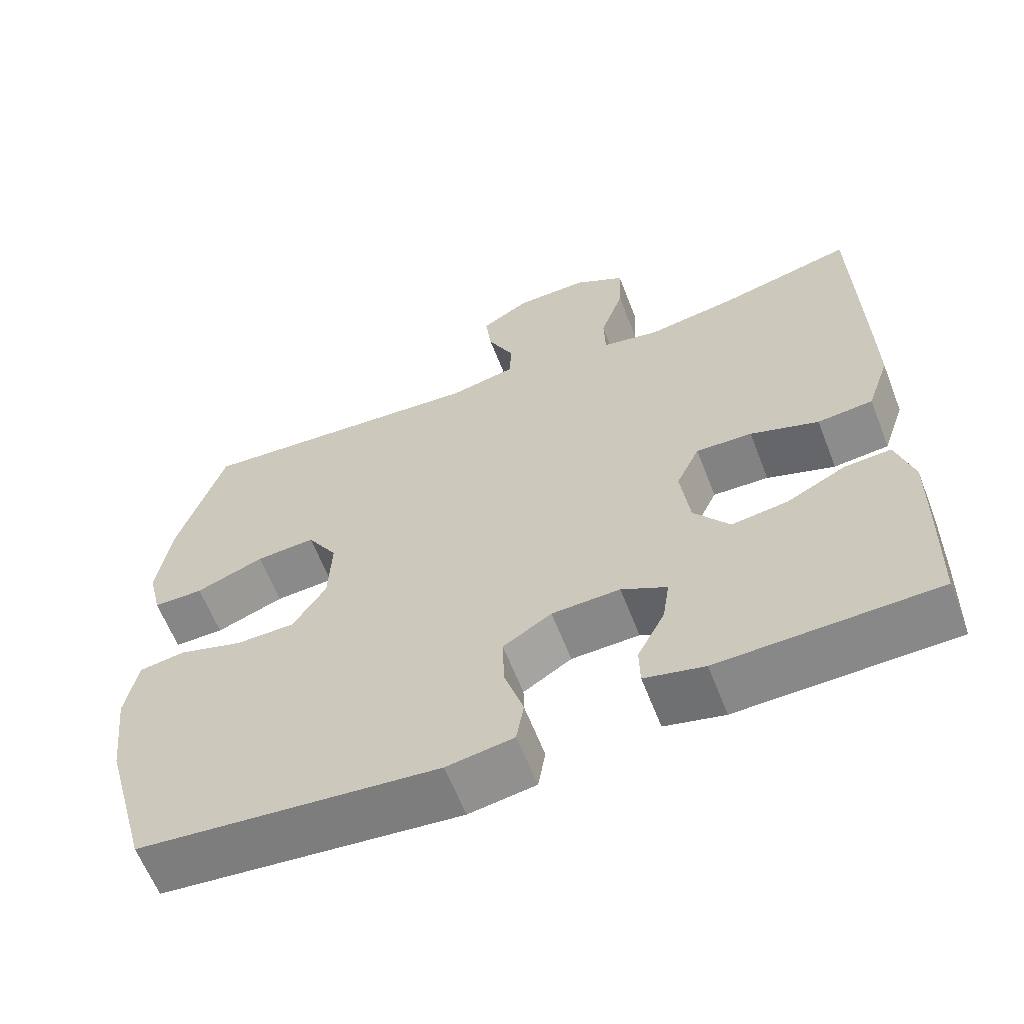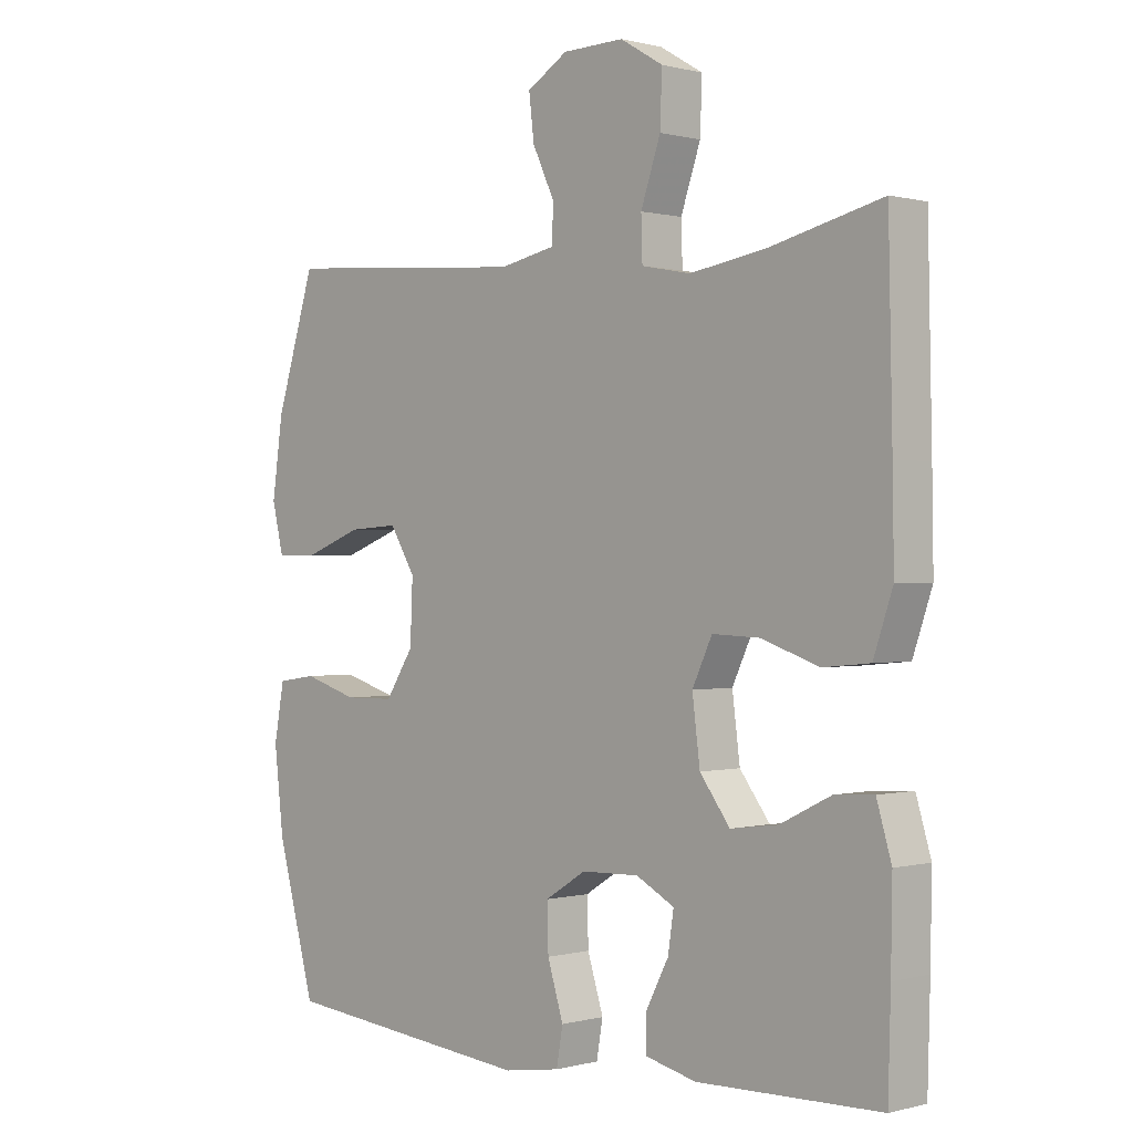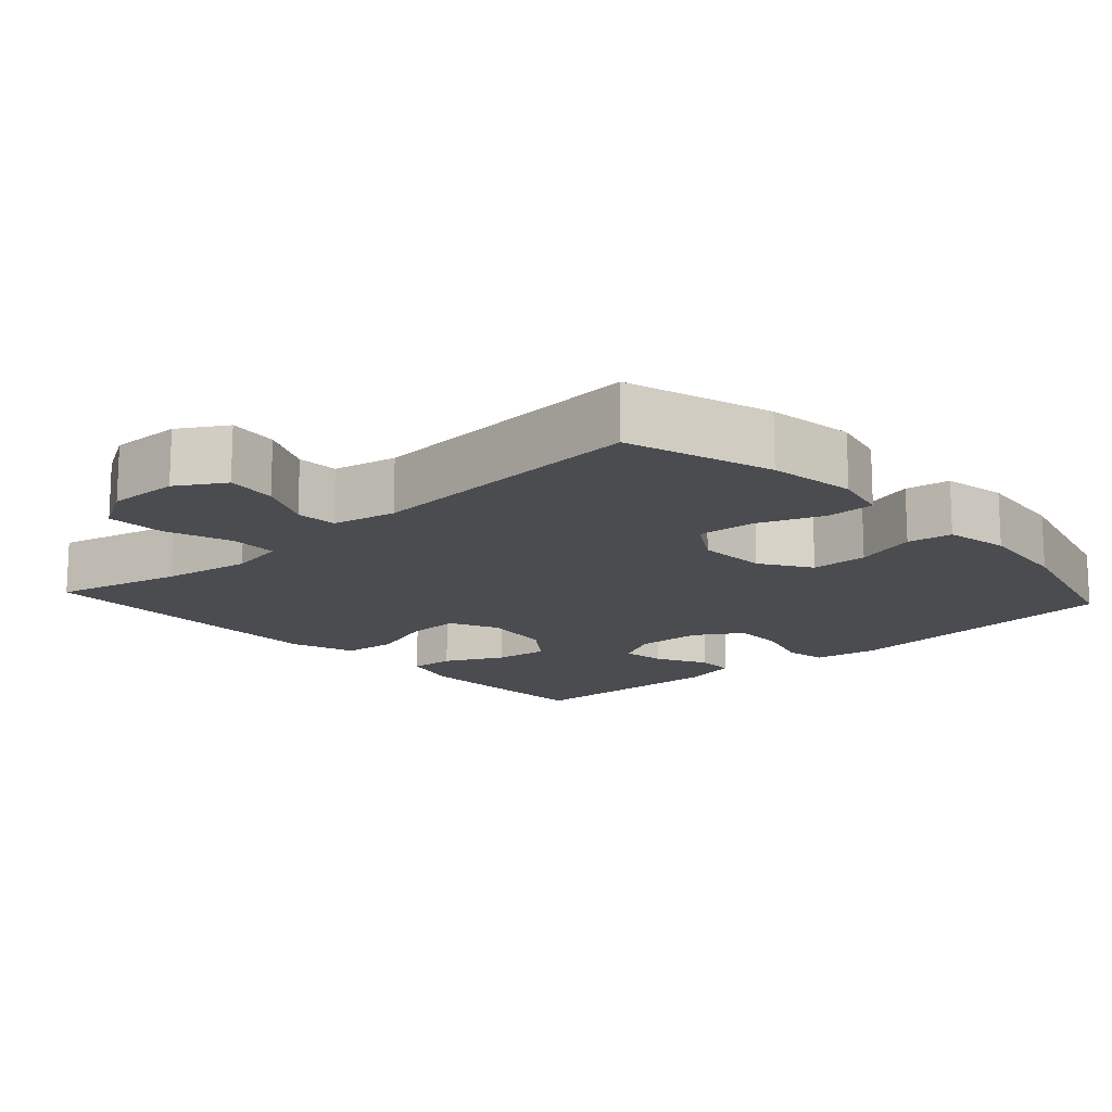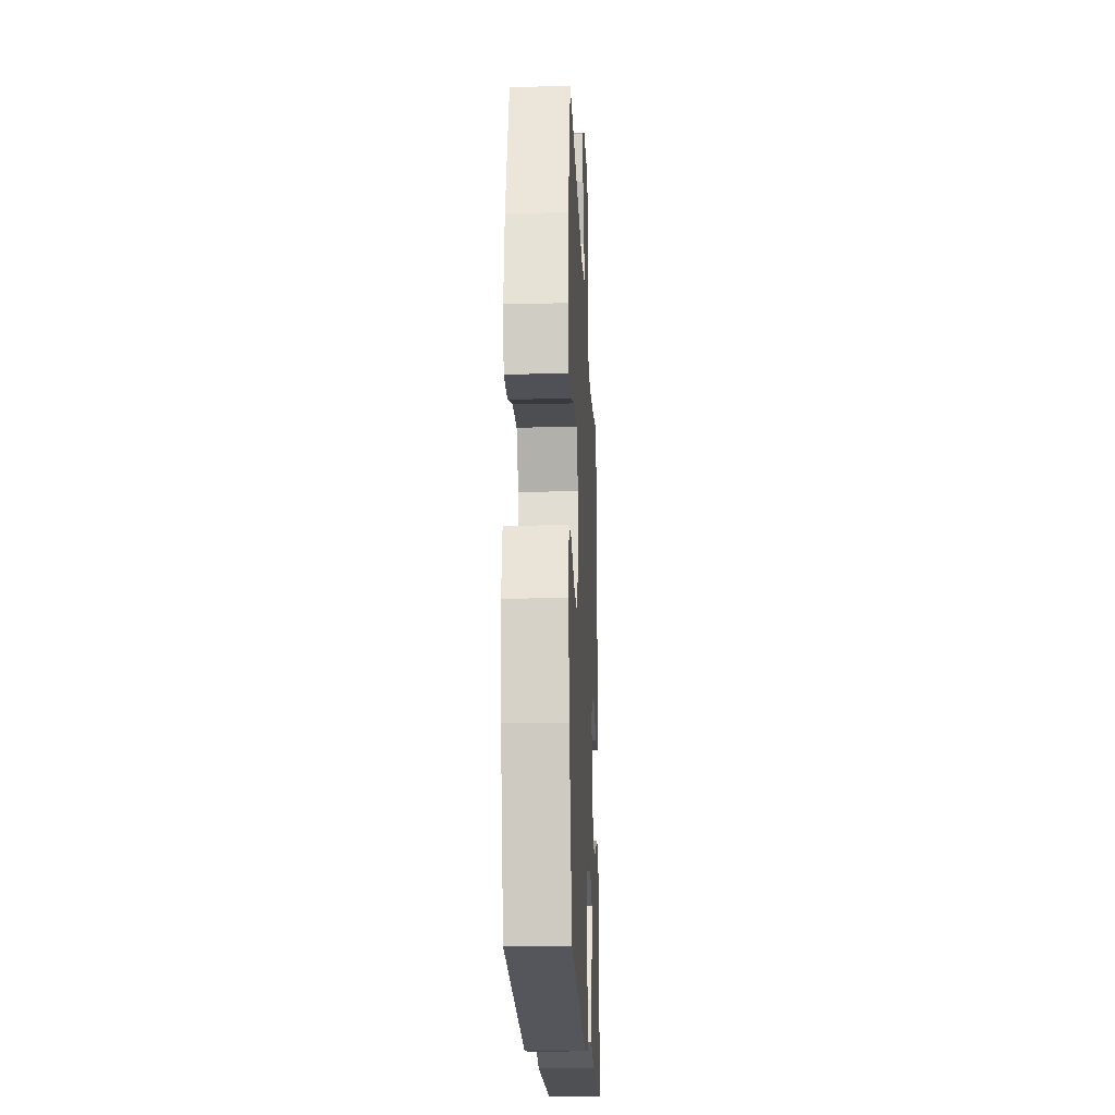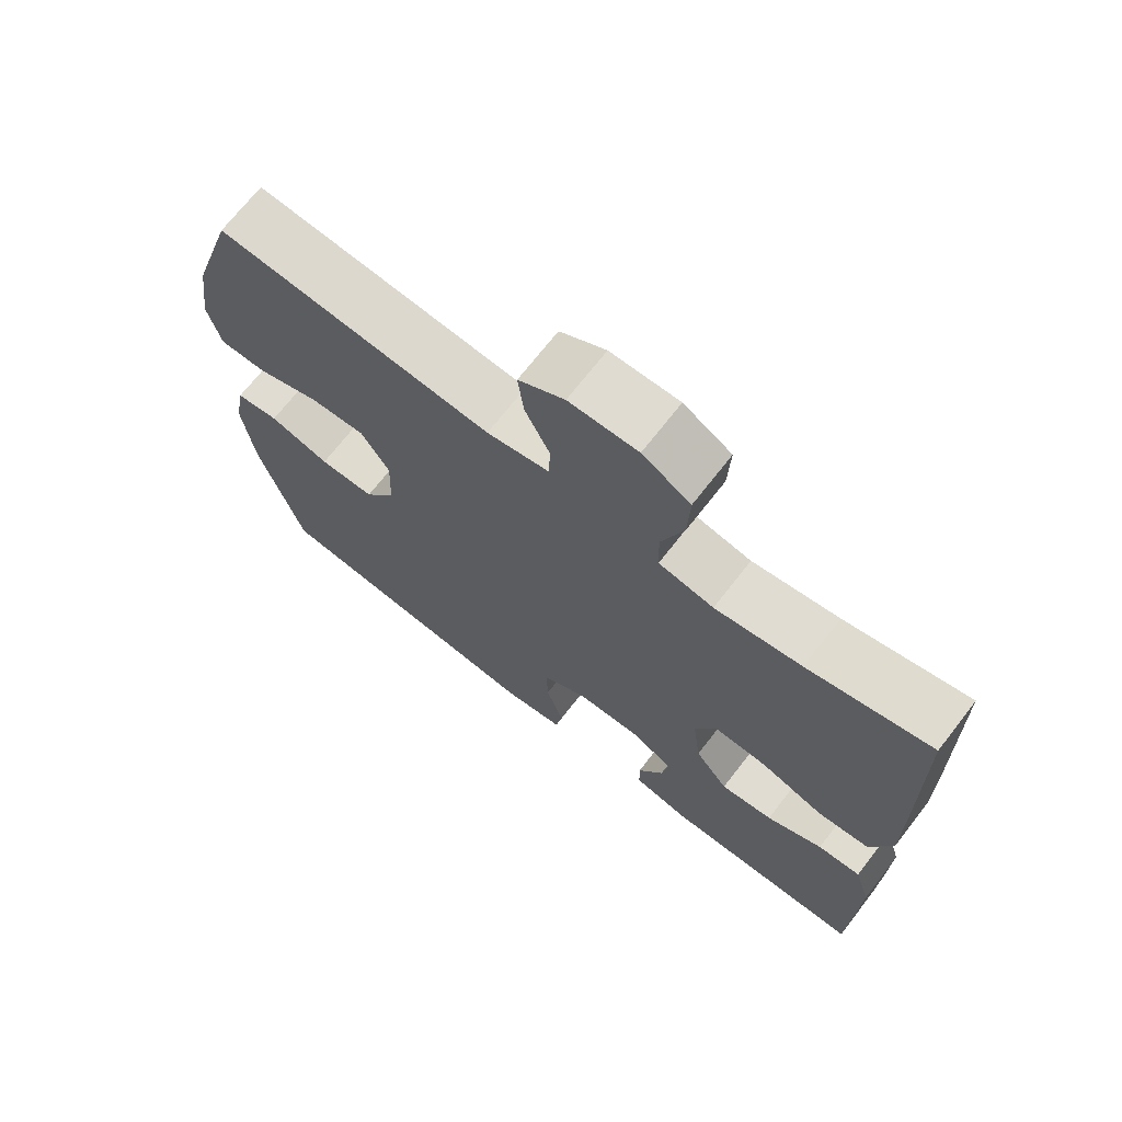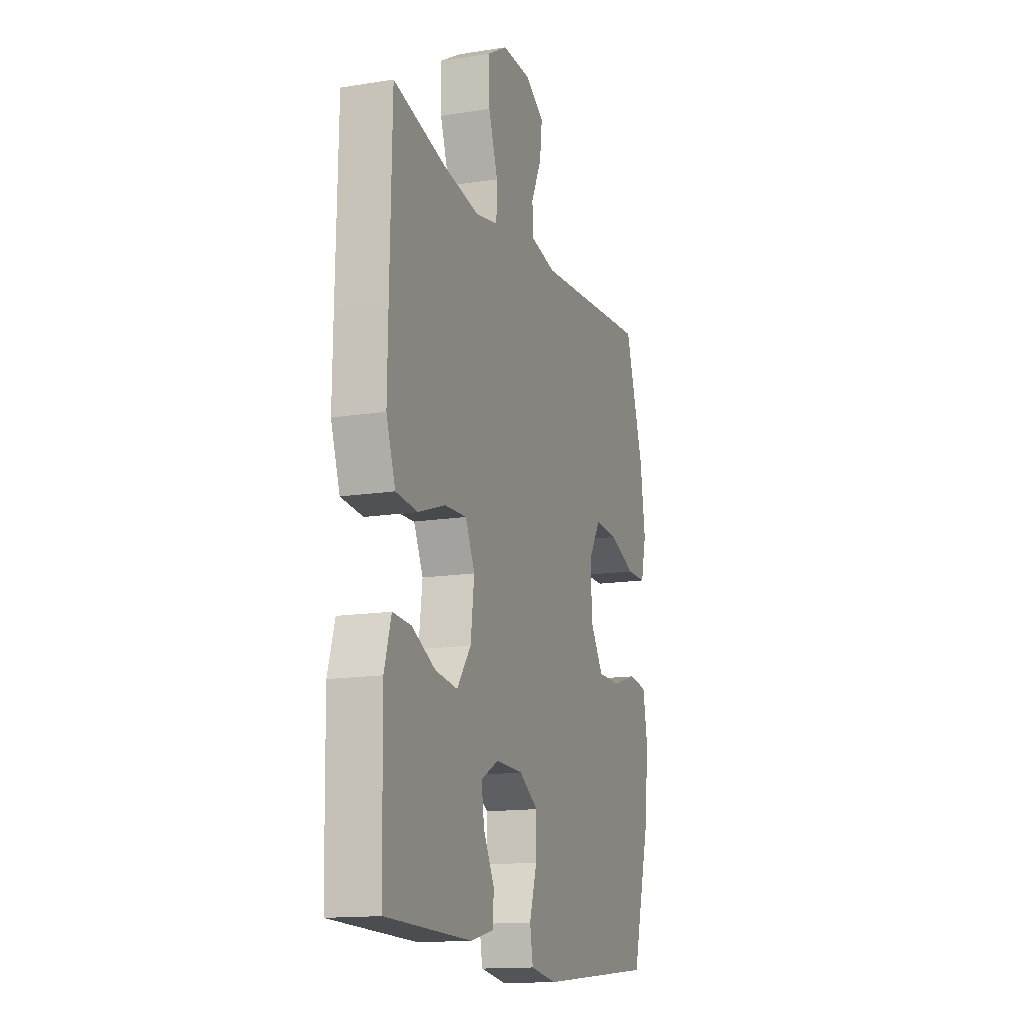
<metadata>
{"format":"obj","ext":"obj","renderer":"f3d","projection":"perspective","resolution":1024,"background":"white","views":[{"elev":-62.0,"azim":-158.8,"up":"+Z"},{"elev":0.2,"azim":-134.5,"up":"+Z"},{"elev":-15.0,"azim":42.3,"up":"+Y"},{"elev":-20.5,"azim":92.5,"up":"+Z"},{"elev":70.6,"azim":-142.1,"up":"+Z"},{"elev":-14.6,"azim":-70.8,"up":"+Z"}]}
</metadata>
<code>
v 0.5 0.07 0.5
v 0.562 0.07 0.303
v 0.579 0.07 0.184
v 0.561 0.07 0.109
v 0.495 0.07 0.109
v 0.405 0.07 0.143
v 0.327 0.07 0.148
v 0.287 0.07 0.083
v 0.291 0.07 -0.013
v 0.335 0.07 -0.081
v 0.413 0.07 -0.082
v 0.498 0.07 -0.056
v 0.559 0.07 -0.065
v 0.575 0.07 -0.152
v 0.56 0.07 -0.282
v 0.5 0.07 -0.5
v 0.105 0.07 -0.539
v 0.017 0.07 -0.525
v 0.007 0.07 -0.468
v 0.032 0.07 -0.388
v 0.034 0.07 -0.317
v -0.03 0.07 -0.277
v -0.12 0.07 -0.274
v -0.18 0.07 -0.306
v -0.171 0.07 -0.366
v -0.135 0.07 -0.435
v -0.136 0.07 -0.488
v -0.215 0.07 -0.507
v -0.5 0.07 -0.5
v -0.504 0.07 -0.356
v -0.506 0.07 -0.232
v -0.483 0.07 -0.154
v -0.422 0.07 -0.158
v -0.343 0.07 -0.197
v -0.269 0.07 -0.207
v -0.222 0.07 -0.144
v -0.21 0.07 -0.049
v -0.241 0.07 0.017
v -0.315 0.07 0.014
v -0.405 0.07 -0.017
v -0.478 0.07 -0.01
v -0.508 0.07 0.078
v -0.506 0.07 0.212
v -0.5 0.07 0.5
v -0.327 0.07 0.458
v -0.206 0.07 0.438
v -0.129 0.07 0.453
v -0.127 0.07 0.518
v -0.158 0.07 0.608
v -0.161 0.07 0.688
v -0.094 0.07 0.728
v 0.002 0.07 0.726
v 0.066 0.07 0.687
v 0.058 0.07 0.619
v 0.023 0.07 0.545
v 0.026 0.07 0.489
v 0.113 0.07 0.471
v 0.5 0 0.5
v 0.562 0 0.303
v 0.579 0 0.184
v 0.561 0 0.109
v 0.495 0 0.109
v 0.405 0 0.143
v 0.327 0 0.148
v 0.287 0 0.083
v 0.291 0 -0.013
v 0.335 0 -0.081
v 0.413 0 -0.082
v 0.498 0 -0.056
v 0.559 0 -0.065
v 0.575 0 -0.152
v 0.56 0 -0.282
v 0.5 0 -0.5
v 0.105 0 -0.539
v 0.017 0 -0.525
v 0.007 0 -0.468
v 0.032 0 -0.388
v 0.034 0 -0.317
v -0.03 0 -0.277
v -0.12 0 -0.274
v -0.18 0 -0.306
v -0.171 0 -0.366
v -0.135 0 -0.435
v -0.136 0 -0.488
v -0.215 0 -0.507
v -0.5 0 -0.5
v -0.504 0 -0.356
v -0.506 0 -0.232
v -0.483 0 -0.154
v -0.422 0 -0.158
v -0.343 0 -0.197
v -0.269 0 -0.207
v -0.222 0 -0.144
v -0.21 0 -0.049
v -0.241 0 0.017
v -0.315 0 0.014
v -0.405 0 -0.017
v -0.478 0 -0.01
v -0.508 0 0.078
v -0.506 0 0.212
v -0.5 0 0.5
v -0.327 0 0.458
v -0.206 0 0.438
v -0.129 0 0.453
v -0.127 0 0.518
v -0.158 0 0.608
v -0.161 0 0.688
v -0.094 0 0.728
v 0.002 0 0.726
v 0.066 0 0.687
v 0.058 0 0.619
v 0.023 0 0.545
v 0.026 0 0.489
v 0.113 0 0.471
f 52 53 54 55
f 52 55 56
f 51 52 56
f 48 49 50 51
f 47 48 51 56
f 42 43 44 45
f 42 45 46
f 39 40 41 42
f 38 39 42 46
f 37 38 46 47
f 31 32 33 34
f 31 34 35
f 30 31 35
f 29 30 35
f 28 29 35
f 25 26 27 28
f 24 25 28 35
f 23 24 35 36
f 17 18 19 20
f 17 20 21
f 16 17 21
f 15 16 21 22
f 11 12 13 14
f 10 11 14 15
f 3 4 5 6
f 3 6 7
f 57 1 2 3
f 57 3 7
f 56 57 7 8
f 47 56 8 9
f 37 47 9 10
f 22 23 36 37
f 10 15 22 37
f 112 111 110 109
f 113 112 109
f 113 109 108
f 108 107 106 105
f 113 108 105 104
f 102 101 100 99
f 103 102 99
f 99 98 97 96
f 103 99 96 95
f 104 103 95 94
f 91 90 89 88
f 92 91 88
f 92 88 87
f 92 87 86
f 92 86 85
f 85 84 83 82
f 92 85 82 81
f 93 92 81 80
f 77 76 75 74
f 78 77 74
f 78 74 73
f 79 78 73 72
f 71 70 69 68
f 72 71 68 67
f 63 62 61 60
f 64 63 60
f 60 59 58 114
f 64 60 114
f 65 64 114 113
f 66 65 113 104
f 67 66 104 94
f 94 93 80 79
f 94 79 72 67
f 1 58 59 2
f 2 59 60 3
f 3 60 61 4
f 4 61 62 5
f 5 62 63 6
f 6 63 64 7
f 7 64 65 8
f 8 65 66 9
f 9 66 67 10
f 10 67 68 11
f 11 68 69 12
f 12 69 70 13
f 13 70 71 14
f 14 71 72 15
f 15 72 73 16
f 16 73 74 17
f 17 74 75 18
f 18 75 76 19
f 19 76 77 20
f 20 77 78 21
f 21 78 79 22
f 22 79 80 23
f 23 80 81 24
f 24 81 82 25
f 25 82 83 26
f 26 83 84 27
f 27 84 85 28
f 28 85 86 29
f 29 86 87 30
f 30 87 88 31
f 31 88 89 32
f 32 89 90 33
f 33 90 91 34
f 34 91 92 35
f 35 92 93 36
f 36 93 94 37
f 37 94 95 38
f 38 95 96 39
f 39 96 97 40
f 40 97 98 41
f 41 98 99 42
f 42 99 100 43
f 43 100 101 44
f 44 101 102 45
f 45 102 103 46
f 46 103 104 47
f 47 104 105 48
f 48 105 106 49
f 49 106 107 50
f 50 107 108 51
f 51 108 109 52
f 52 109 110 53
f 53 110 111 54
f 54 111 112 55
f 55 112 113 56
f 56 113 114 57
f 57 114 58 1

</code>
